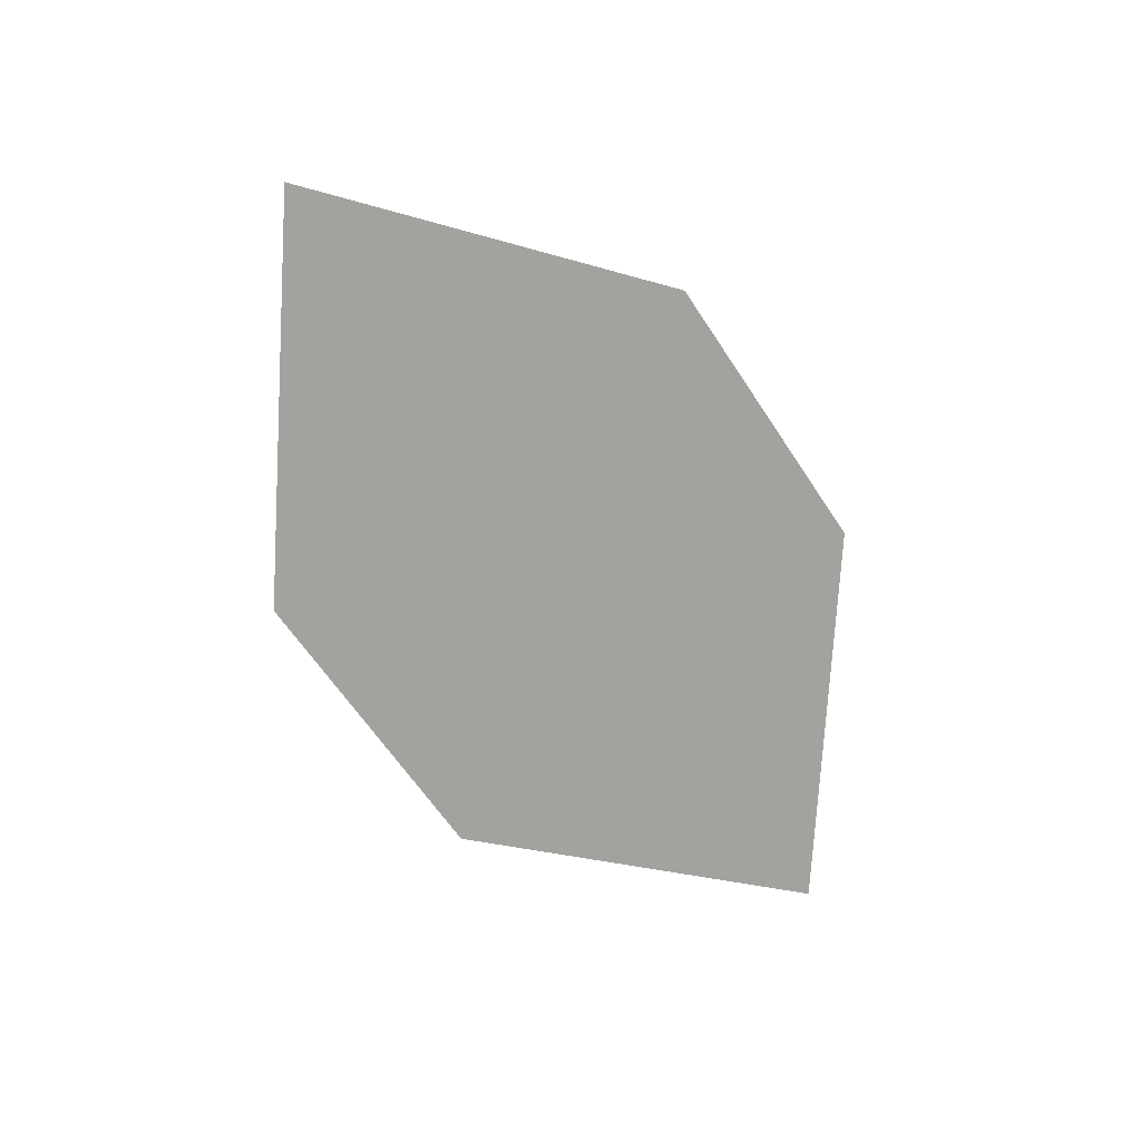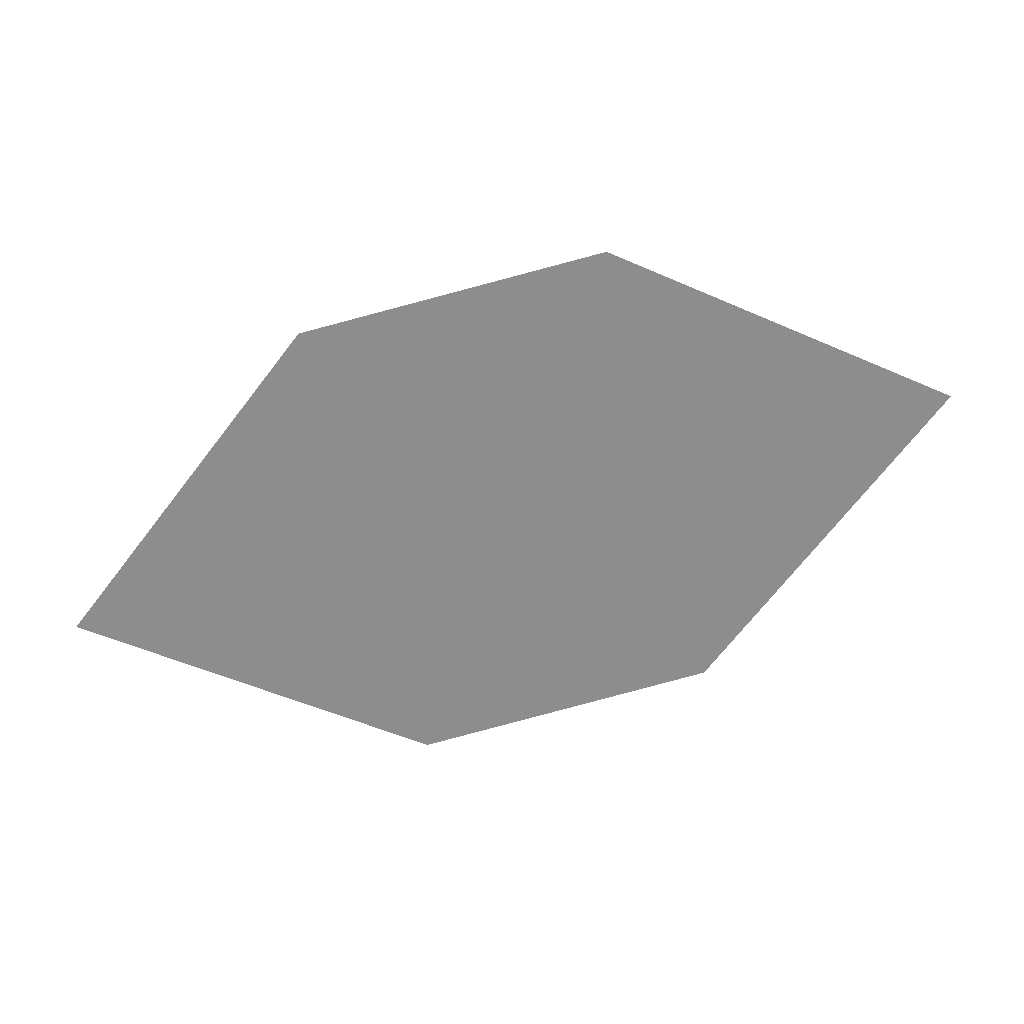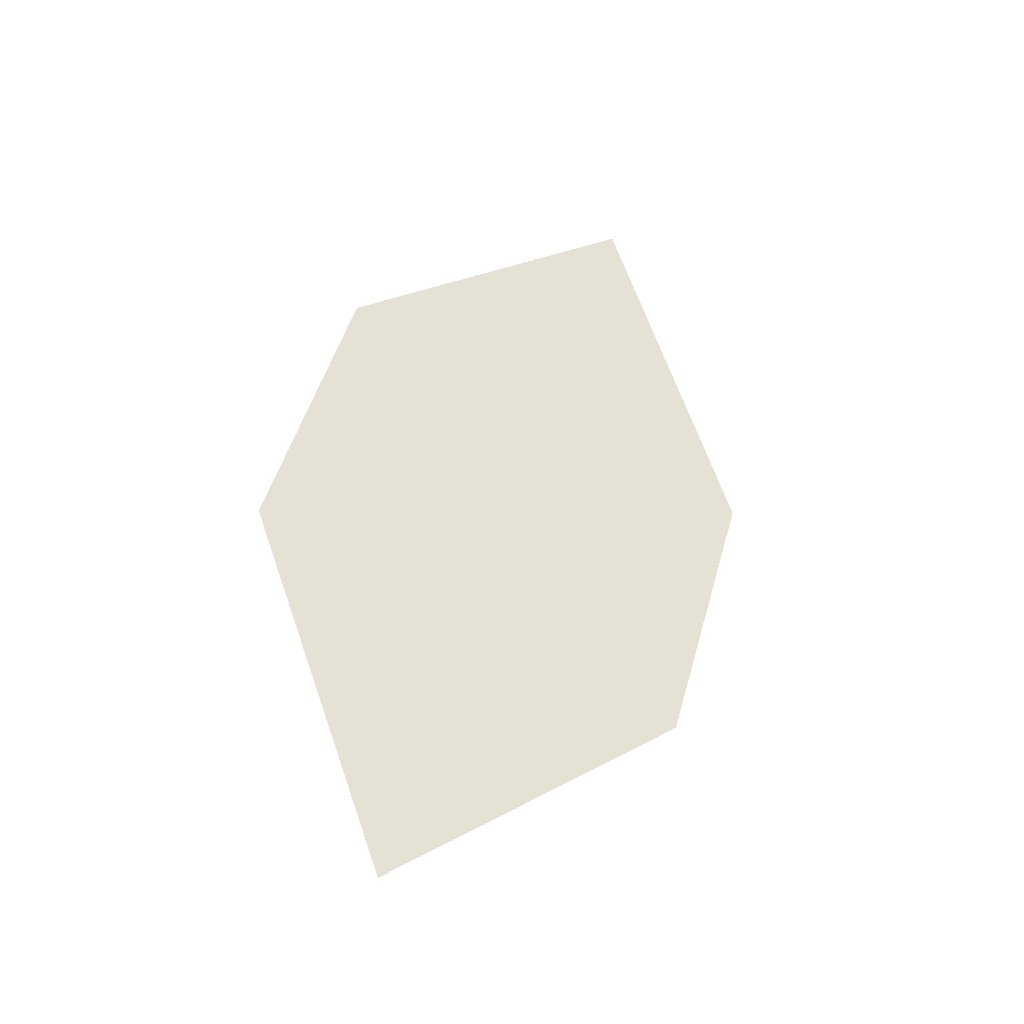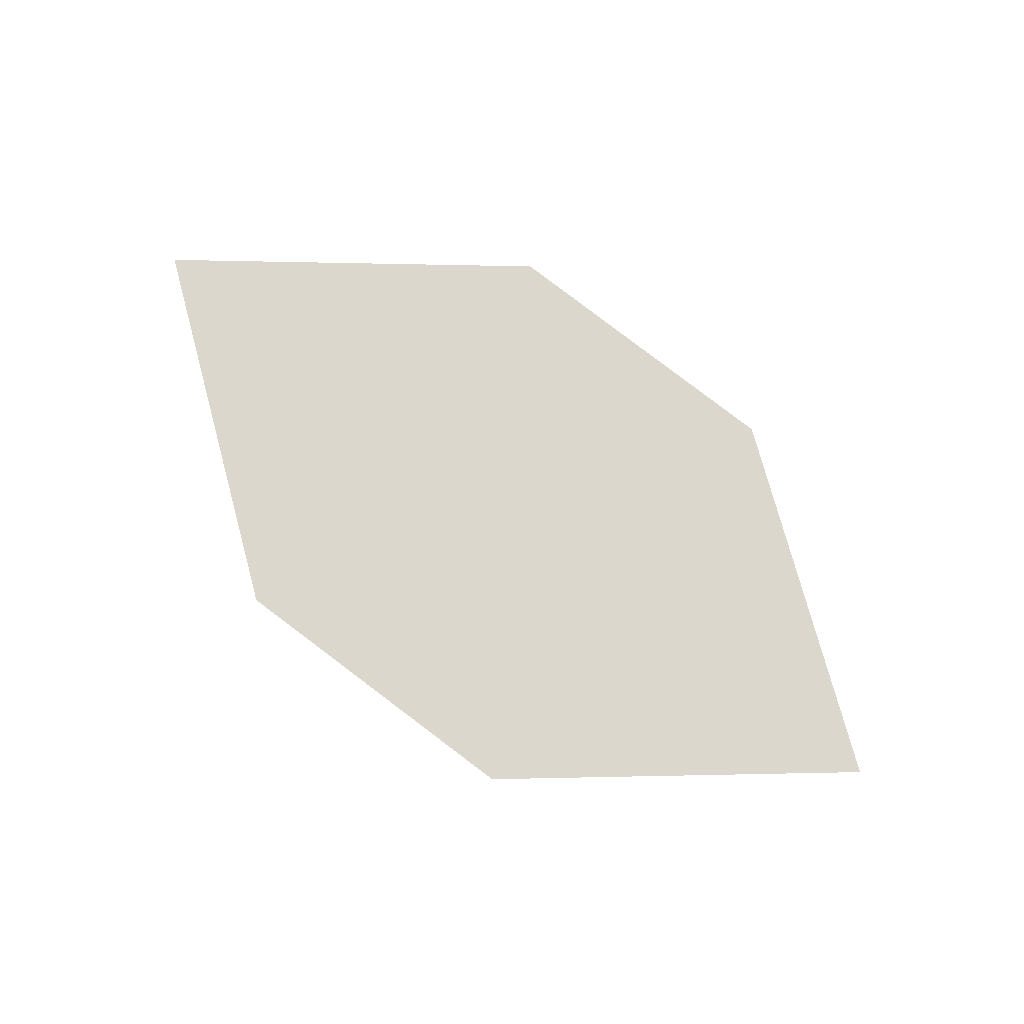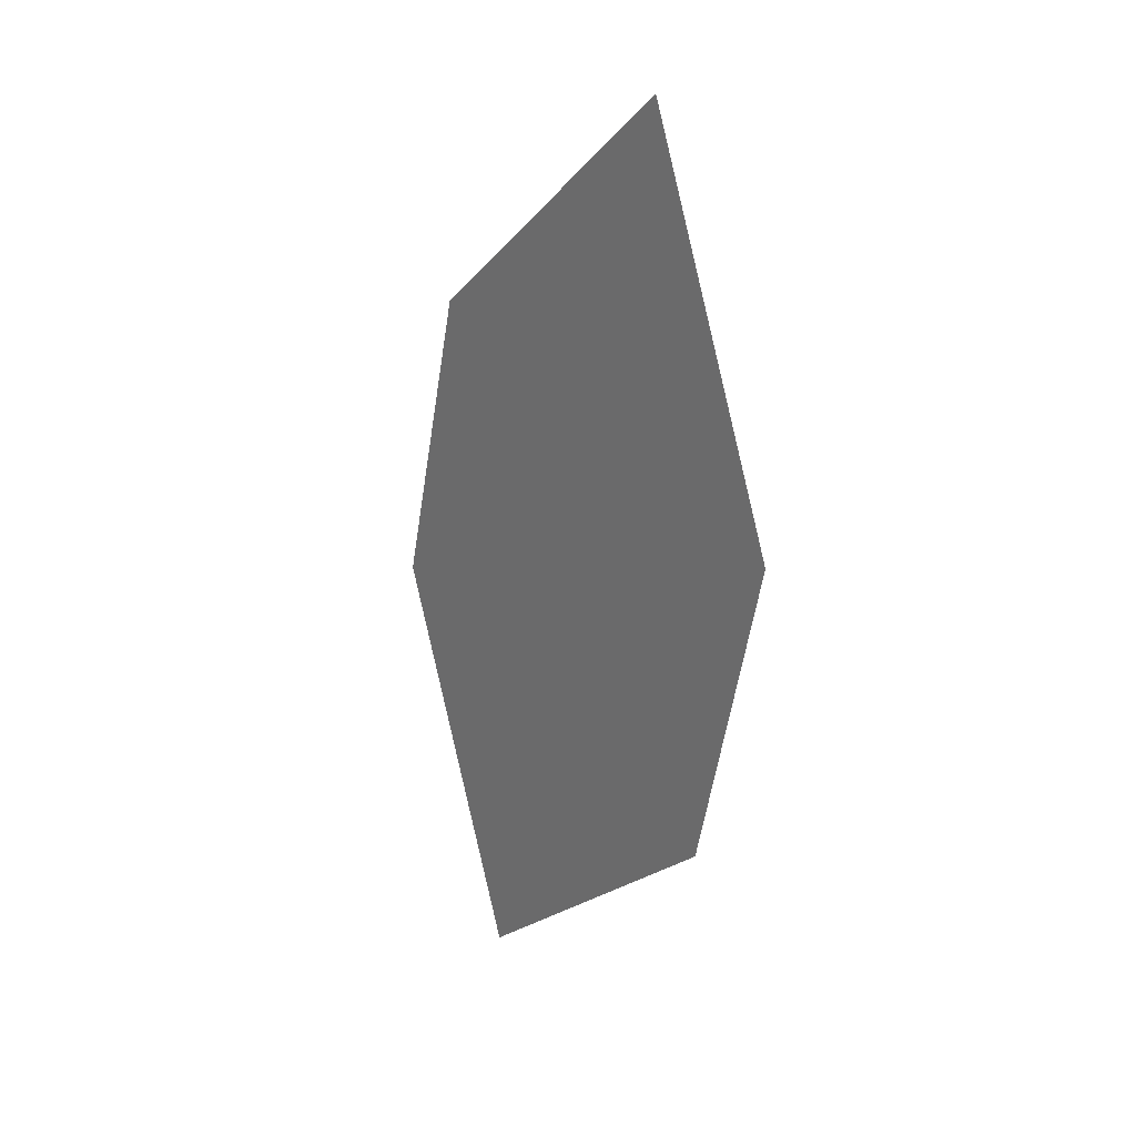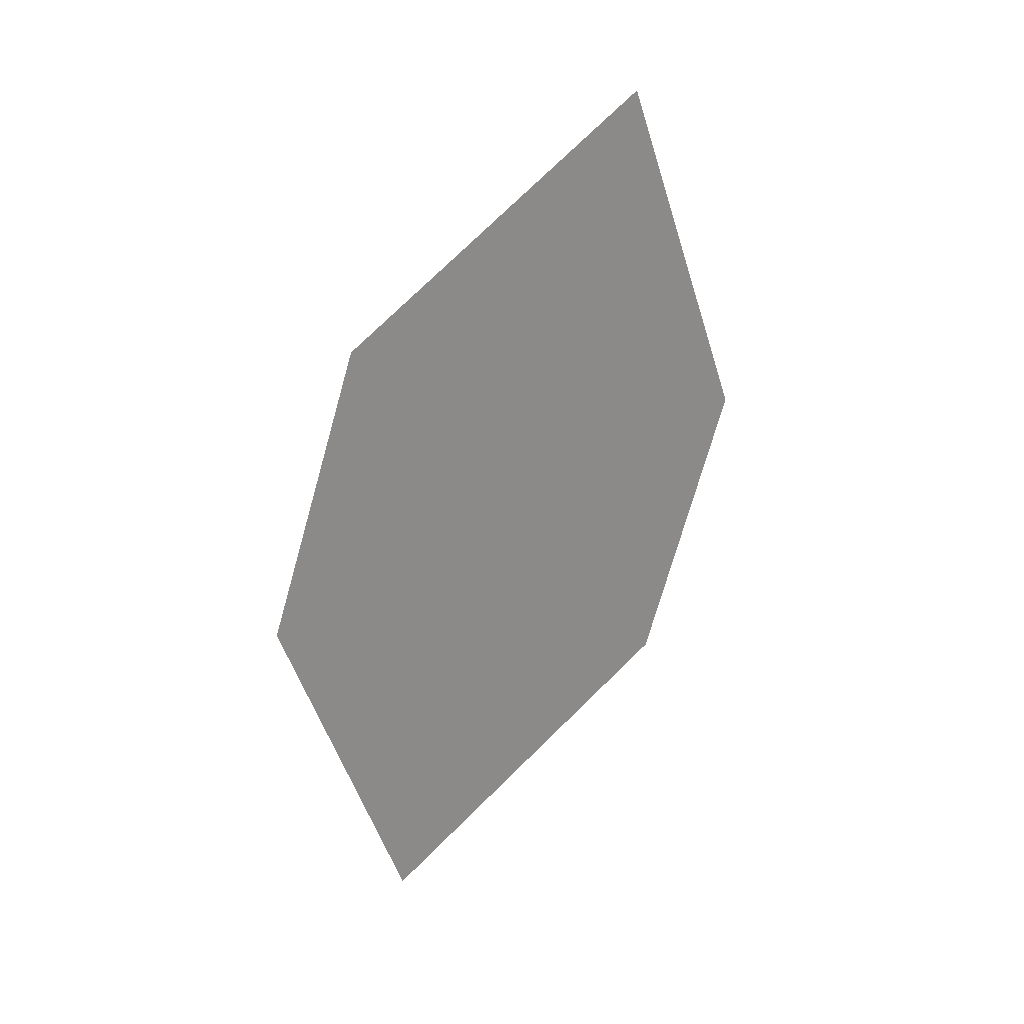
<metadata>
{"format":"obj","ext":"obj","renderer":"f3d","projection":"perspective","resolution":1024,"background":"white","views":[{"elev":-47.5,"azim":138.7,"up":"+Z"},{"elev":-5.3,"azim":-9.9,"up":"+Y"},{"elev":36.9,"azim":-59.2,"up":"+Z"},{"elev":-76.4,"azim":159.7,"up":"+Z"},{"elev":-42.1,"azim":68.6,"up":"+Y"},{"elev":-60.2,"azim":88.8,"up":"+Z"}]}
</metadata>
<code>
o leaves.142
v 0.2275 -0.06445 1.341
v 0.1881 -0.05133 1.346
v 0.1344 -0.08927 1.32
v 0.2048 -0.09412 1.322
v 0.1738 -0.1024 1.315
v 0.1571 -0.0596 1.339
f 1 2 6 3
f 1 3 5 4

</code>
